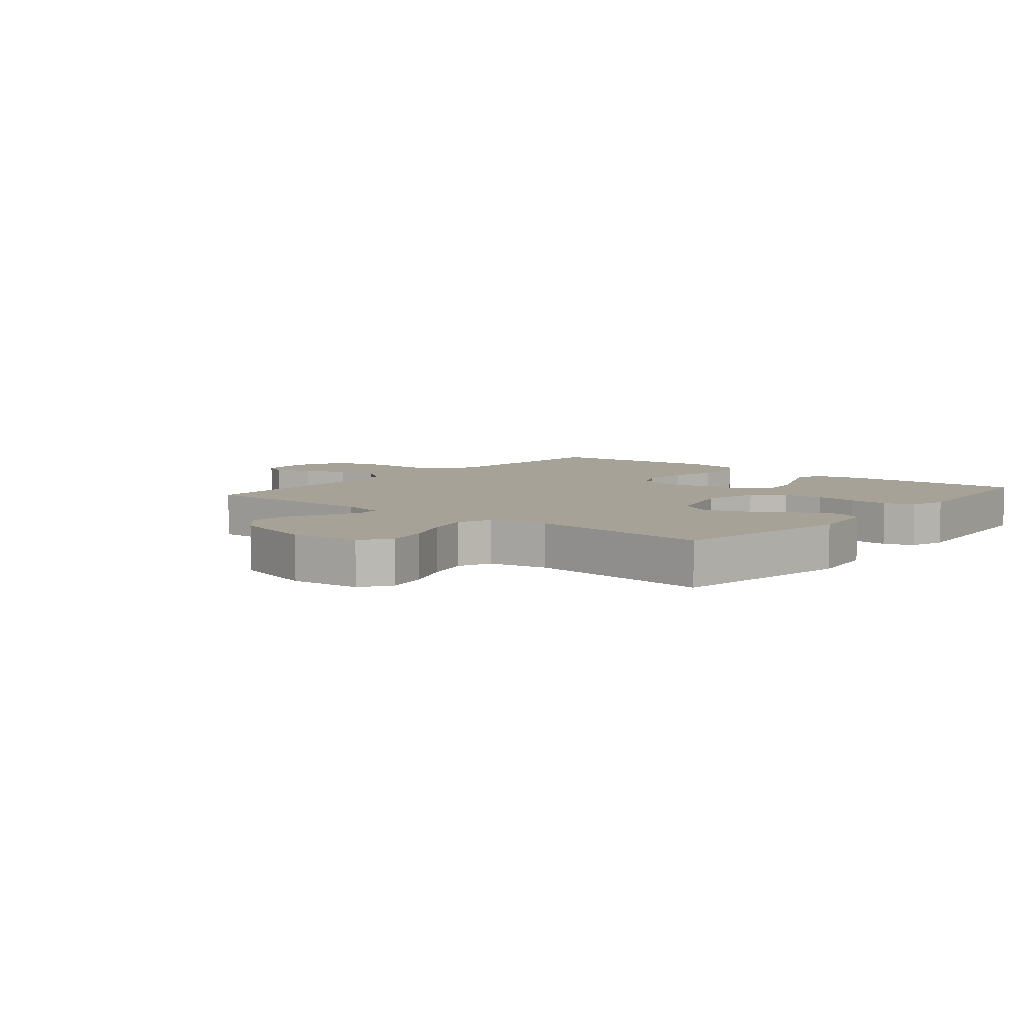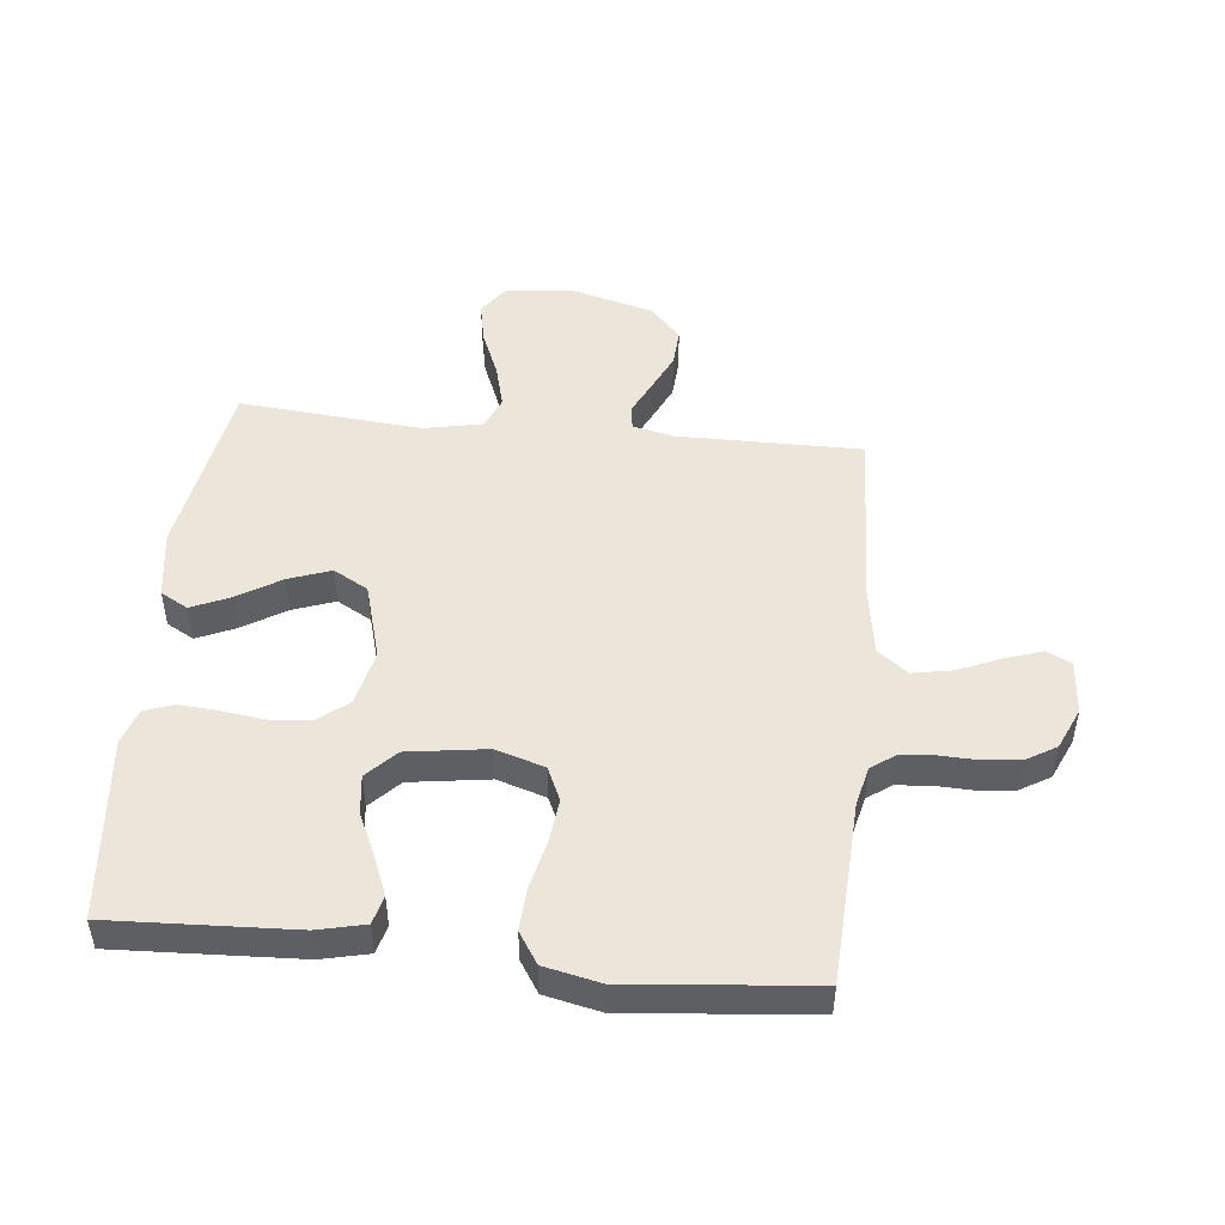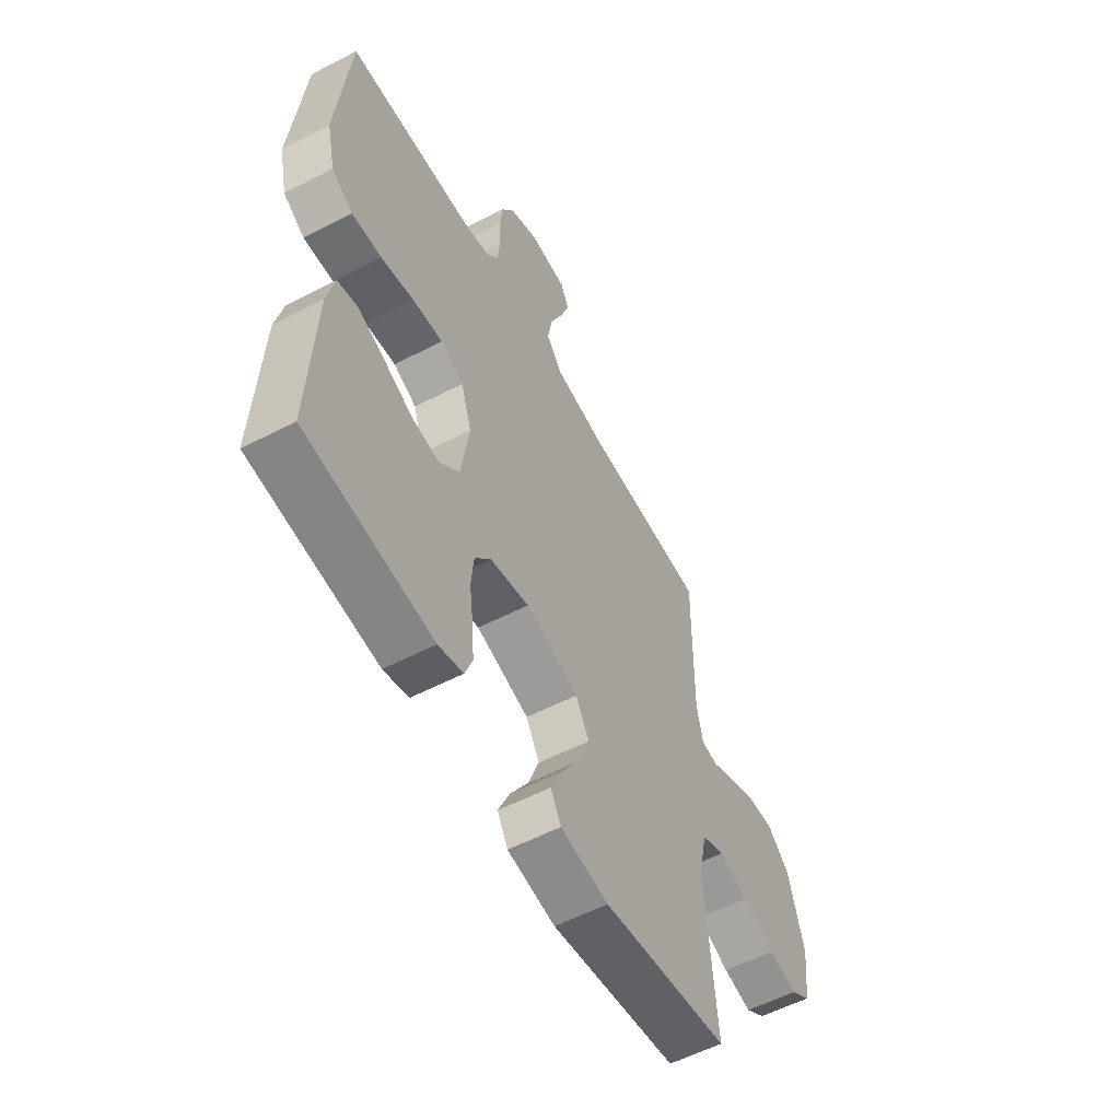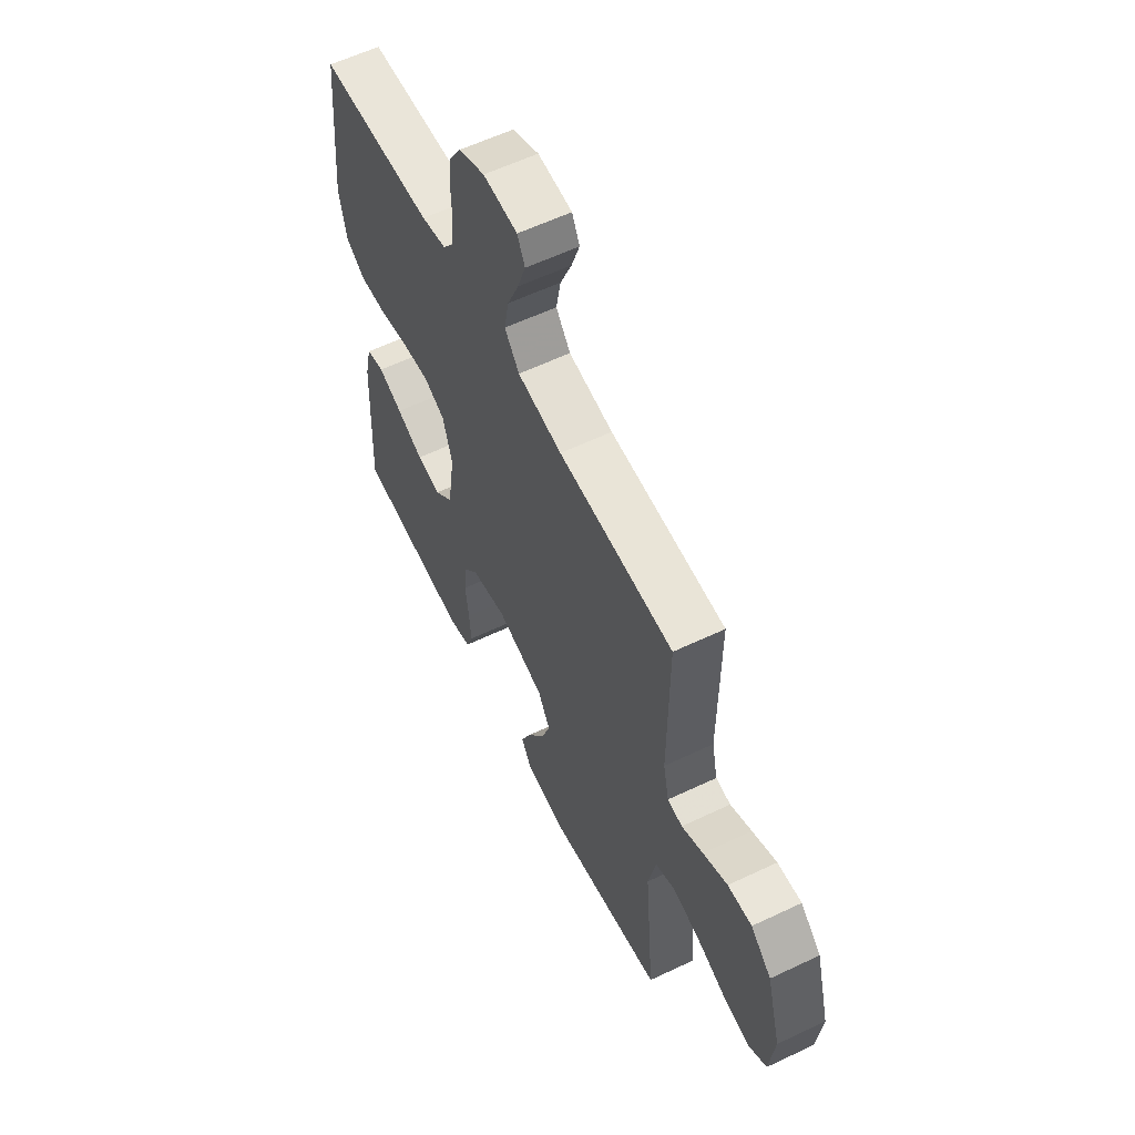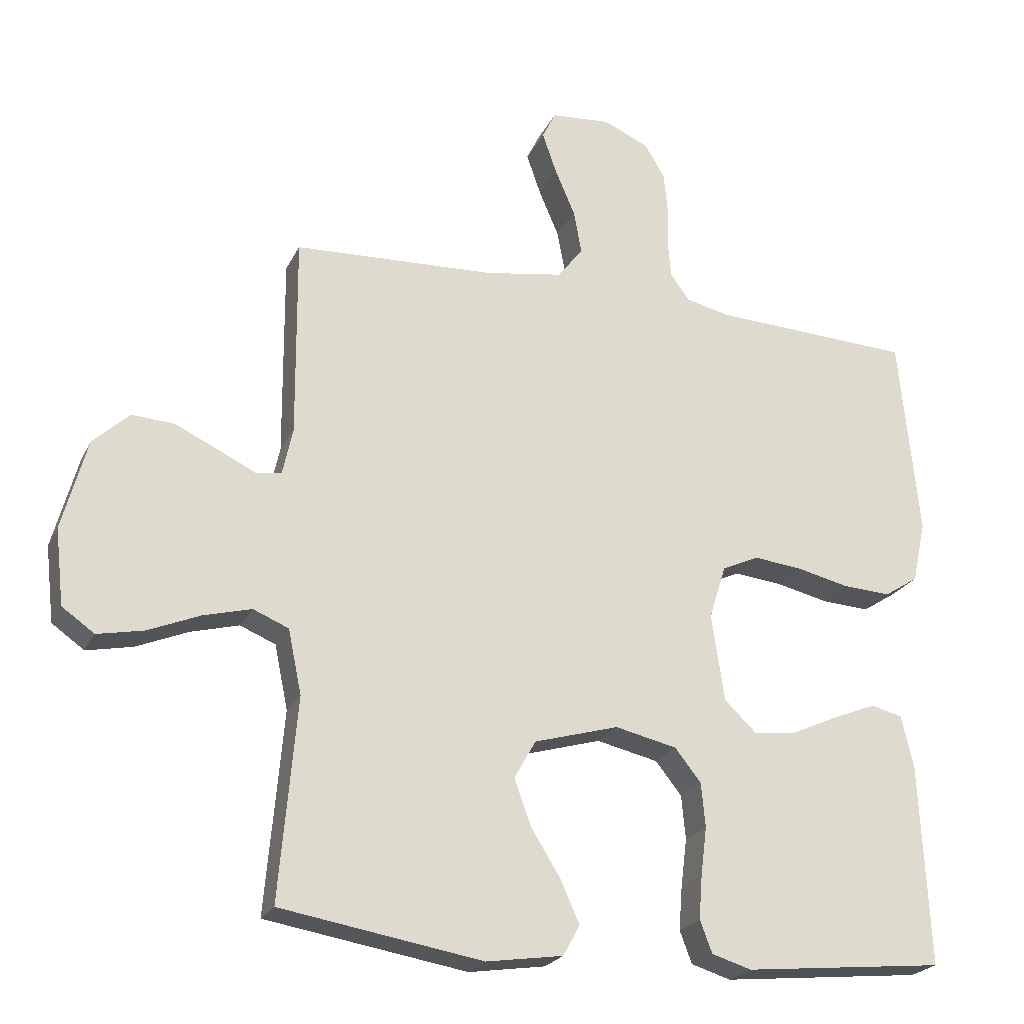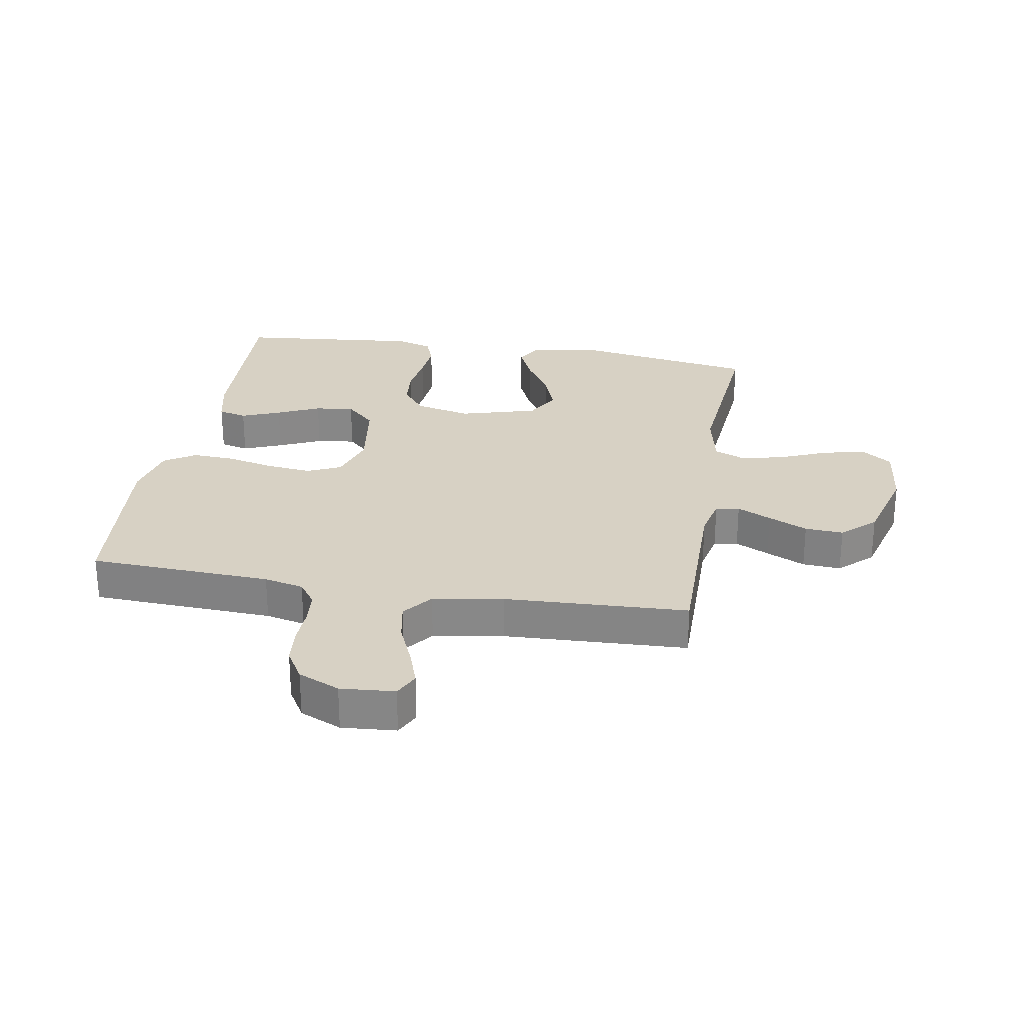
<metadata>
{"format":"obj","ext":"obj","renderer":"f3d","projection":"perspective","resolution":1024,"background":"white","views":[{"elev":6.5,"azim":129.6,"up":"+Y"},{"elev":48.5,"azim":-84.0,"up":"+Y"},{"elev":-57.0,"azim":-61.7,"up":"+Z"},{"elev":59.2,"azim":63.9,"up":"+Z"},{"elev":-22.9,"azim":159.5,"up":"+Z"},{"elev":27.1,"azim":9.7,"up":"+Y"}]}
</metadata>
<code>
v 0.5 0.07 -0.5
v 0.2 0.07 -0.55
v 0.086 0.07 -0.533
v 0.061 0.07 -0.488
v 0.089 0.07 -0.425
v 0.133 0.07 -0.354
v 0.158 0.07 -0.285
v 0.126 0.07 -0.228
v 0 0.07 -0.192
v -0.092 0.07 -0.213
v -0.131 0.07 -0.262
v -0.137 0.07 -0.328
v -0.128 0.07 -0.399
v -0.123 0.07 -0.464
v -0.141 0.07 -0.512
v -0.2 0.07 -0.53
v -0.5 0.07 -0.5
v -0.486 0.07 -0.2
v -0.468 0.07 -0.122
v -0.421 0.07 -0.11
v -0.357 0.07 -0.136
v -0.287 0.07 -0.168
v -0.223 0.07 -0.176
v -0.175 0.07 -0.13
v -0.156 0.07 0
v -0.181 0.07 0.08
v -0.236 0.07 0.105
v -0.309 0.07 0.097
v -0.387 0.07 0.079
v -0.458 0.07 0.075
v -0.509 0.07 0.108
v -0.529 0.07 0.2
v -0.5 0.07 0.5
v -0.2 0.07 0.514
v -0.135 0.07 0.529
v -0.107 0.07 0.568
v -0.102 0.07 0.623
v -0.104 0.07 0.685
v -0.098 0.07 0.745
v -0.068 0.07 0.795
v 0 0.07 0.825
v 0.089 0.07 0.818
v 0.109 0.07 0.777
v 0.088 0.07 0.716
v 0.058 0.07 0.646
v 0.046 0.07 0.581
v 0.084 0.07 0.532
v 0.2 0.07 0.513
v 0.5 0.07 0.5
v 0.498 0.07 0.2
v 0.513 0.07 0.131
v 0.552 0.07 0.125
v 0.608 0.07 0.152
v 0.672 0.07 0.182
v 0.735 0.07 0.186
v 0.789 0.07 0.136
v 0.826 0.07 0
v 0.813 0.07 -0.113
v 0.765 0.07 -0.147
v 0.696 0.07 -0.133
v 0.619 0.07 -0.101
v 0.547 0.07 -0.082
v 0.494 0.07 -0.104
v 0.474 0.07 -0.2
v 0.5 0 -0.5
v 0.2 0 -0.55
v 0.086 0 -0.533
v 0.061 0 -0.488
v 0.089 0 -0.425
v 0.133 0 -0.354
v 0.158 0 -0.285
v 0.126 0 -0.228
v 0 0 -0.192
v -0.092 0 -0.213
v -0.131 0 -0.262
v -0.137 0 -0.328
v -0.128 0 -0.399
v -0.123 0 -0.464
v -0.141 0 -0.512
v -0.2 0 -0.53
v -0.5 0 -0.5
v -0.486 0 -0.2
v -0.468 0 -0.122
v -0.421 0 -0.11
v -0.357 0 -0.136
v -0.287 0 -0.168
v -0.223 0 -0.176
v -0.175 0 -0.13
v -0.156 0 0
v -0.181 0 0.08
v -0.236 0 0.105
v -0.309 0 0.097
v -0.387 0 0.079
v -0.458 0 0.075
v -0.509 0 0.108
v -0.529 0 0.2
v -0.5 0 0.5
v -0.2 0 0.514
v -0.135 0 0.529
v -0.107 0 0.568
v -0.102 0 0.623
v -0.104 0 0.685
v -0.098 0 0.745
v -0.068 0 0.795
v 0 0 0.825
v 0.089 0 0.818
v 0.109 0 0.777
v 0.088 0 0.716
v 0.058 0 0.646
v 0.046 0 0.581
v 0.084 0 0.532
v 0.2 0 0.513
v 0.5 0 0.5
v 0.498 0 0.2
v 0.513 0 0.131
v 0.552 0 0.125
v 0.608 0 0.152
v 0.672 0 0.182
v 0.735 0 0.186
v 0.789 0 0.136
v 0.826 0 0
v 0.813 0 -0.113
v 0.765 0 -0.147
v 0.696 0 -0.133
v 0.619 0 -0.101
v 0.547 0 -0.082
v 0.494 0 -0.104
v 0.474 0 -0.2
f 59 60 61
f 58 59 61
f 57 58 61
f 56 57 61
f 55 56 61
f 54 55 61
f 53 54 61
f 52 53 61
f 51 52 61 62
f 50 51 62 63
f 50 63 64
f 49 50 64
f 48 49 64
f 43 44 45
f 42 43 45
f 41 42 45
f 40 41 45
f 39 40 45
f 38 39 45
f 37 38 45
f 36 37 45 46
f 35 36 46 47
f 32 33 34
f 31 32 34
f 30 31 34
f 29 30 34
f 28 29 34
f 35 47 48
f 34 35 48
f 28 34 48
f 27 28 48
f 20 21 22
f 19 20 22
f 18 19 22
f 17 18 22
f 16 17 22
f 15 16 22
f 14 15 22
f 13 14 22
f 12 13 22
f 11 12 22 23
f 10 11 23 24
f 4 5 6
f 3 4 6
f 2 3 6
f 1 2 6
f 64 1 6
f 64 6 7
f 26 27 48 64
f 25 26 64
f 9 10 24 25
f 8 9 25 64
f 7 8 64
f 125 124 123
f 125 123 122
f 125 122 121
f 125 121 120
f 125 120 119
f 125 119 118
f 125 118 117
f 125 117 116
f 126 125 116 115
f 127 126 115 114
f 128 127 114
f 128 114 113
f 128 113 112
f 109 108 107
f 109 107 106
f 109 106 105
f 109 105 104
f 109 104 103
f 109 103 102
f 109 102 101
f 110 109 101 100
f 111 110 100 99
f 98 97 96
f 98 96 95
f 98 95 94
f 98 94 93
f 98 93 92
f 112 111 99
f 112 99 98
f 112 98 92
f 112 92 91
f 86 85 84
f 86 84 83
f 86 83 82
f 86 82 81
f 86 81 80
f 86 80 79
f 86 79 78
f 86 78 77
f 86 77 76
f 87 86 76 75
f 88 87 75 74
f 70 69 68
f 70 68 67
f 70 67 66
f 70 66 65
f 70 65 128
f 71 70 128
f 128 112 91 90
f 128 90 89
f 89 88 74 73
f 128 89 73 72
f 128 72 71
f 1 65 66 2
f 2 66 67 3
f 3 67 68 4
f 4 68 69 5
f 5 69 70 6
f 6 70 71 7
f 7 71 72 8
f 8 72 73 9
f 9 73 74 10
f 10 74 75 11
f 11 75 76 12
f 12 76 77 13
f 13 77 78 14
f 14 78 79 15
f 15 79 80 16
f 16 80 81 17
f 17 81 82 18
f 18 82 83 19
f 19 83 84 20
f 20 84 85 21
f 21 85 86 22
f 22 86 87 23
f 23 87 88 24
f 24 88 89 25
f 25 89 90 26
f 26 90 91 27
f 27 91 92 28
f 28 92 93 29
f 29 93 94 30
f 30 94 95 31
f 31 95 96 32
f 32 96 97 33
f 33 97 98 34
f 34 98 99 35
f 35 99 100 36
f 36 100 101 37
f 37 101 102 38
f 38 102 103 39
f 39 103 104 40
f 40 104 105 41
f 41 105 106 42
f 42 106 107 43
f 43 107 108 44
f 44 108 109 45
f 45 109 110 46
f 46 110 111 47
f 47 111 112 48
f 48 112 113 49
f 49 113 114 50
f 50 114 115 51
f 51 115 116 52
f 52 116 117 53
f 53 117 118 54
f 54 118 119 55
f 55 119 120 56
f 56 120 121 57
f 57 121 122 58
f 58 122 123 59
f 59 123 124 60
f 60 124 125 61
f 61 125 126 62
f 62 126 127 63
f 63 127 128 64
f 64 128 65 1

</code>
